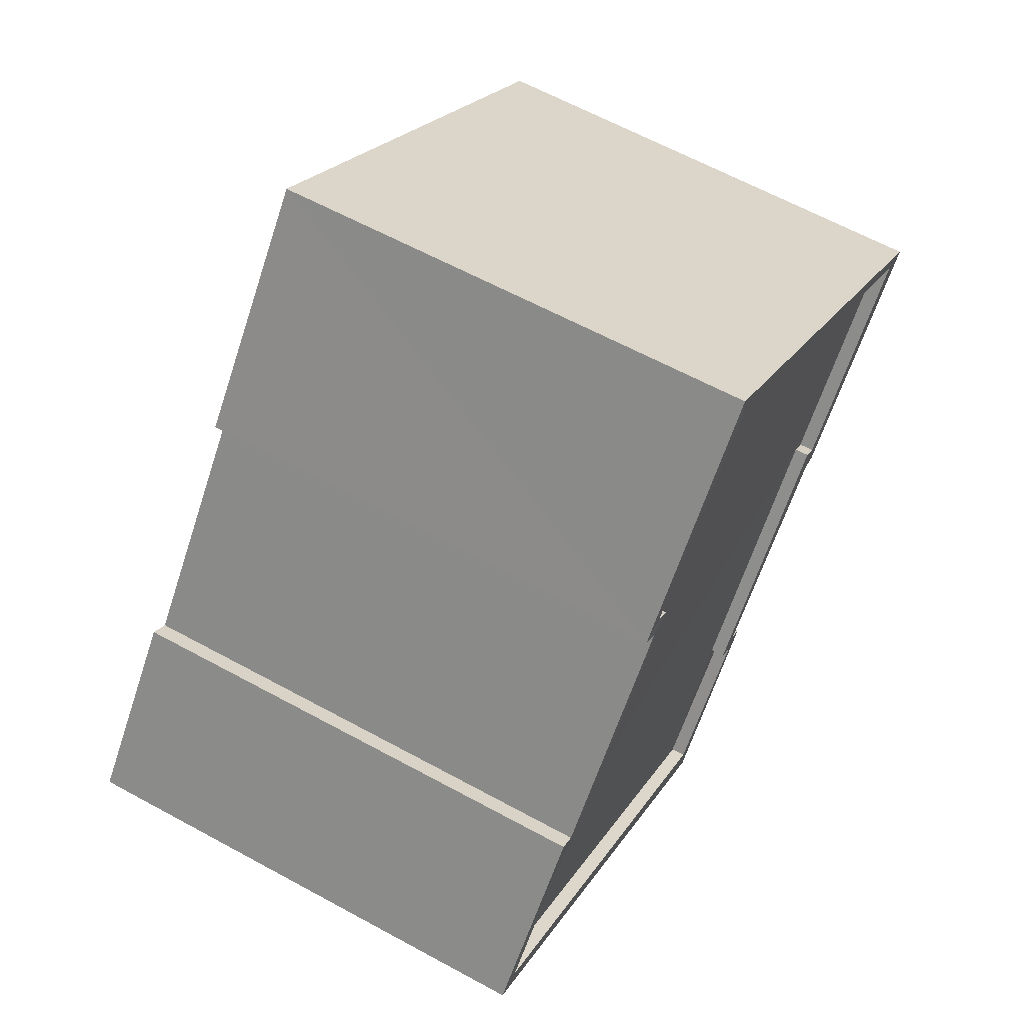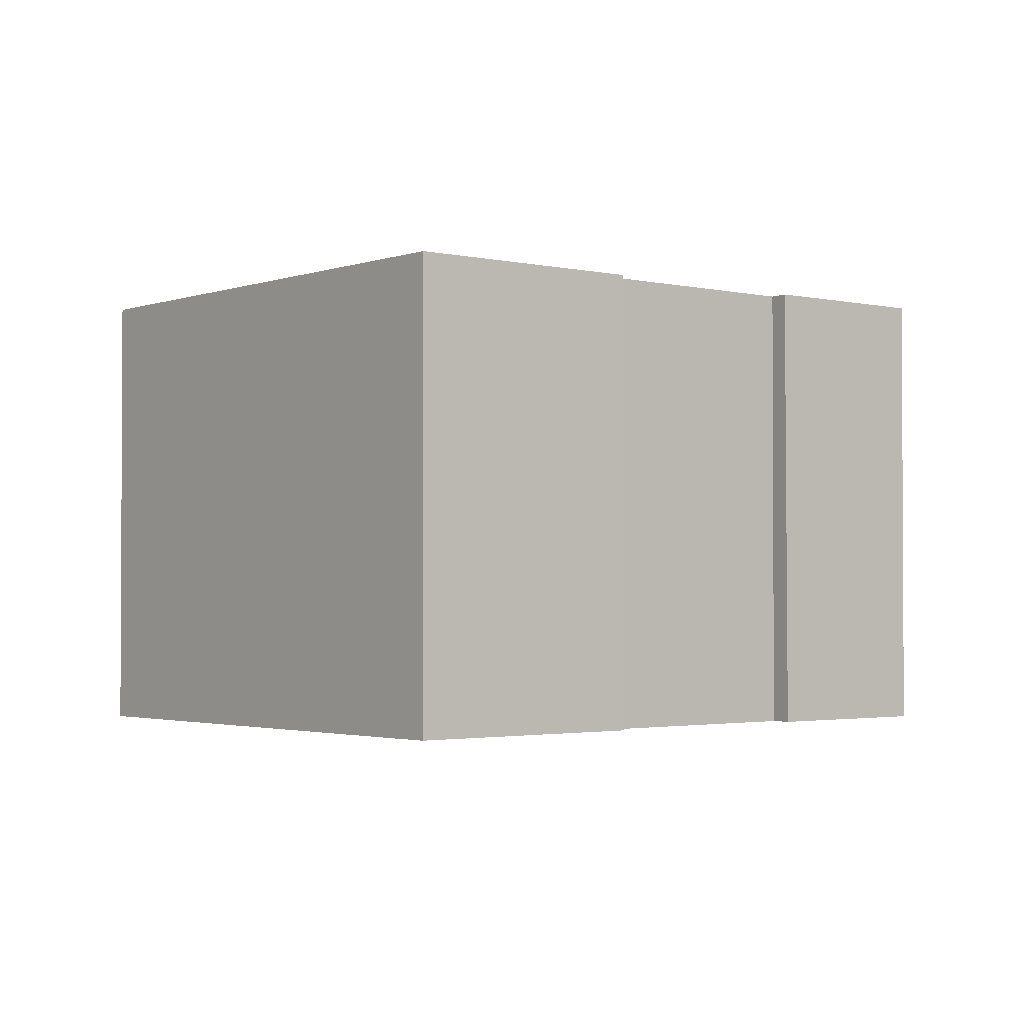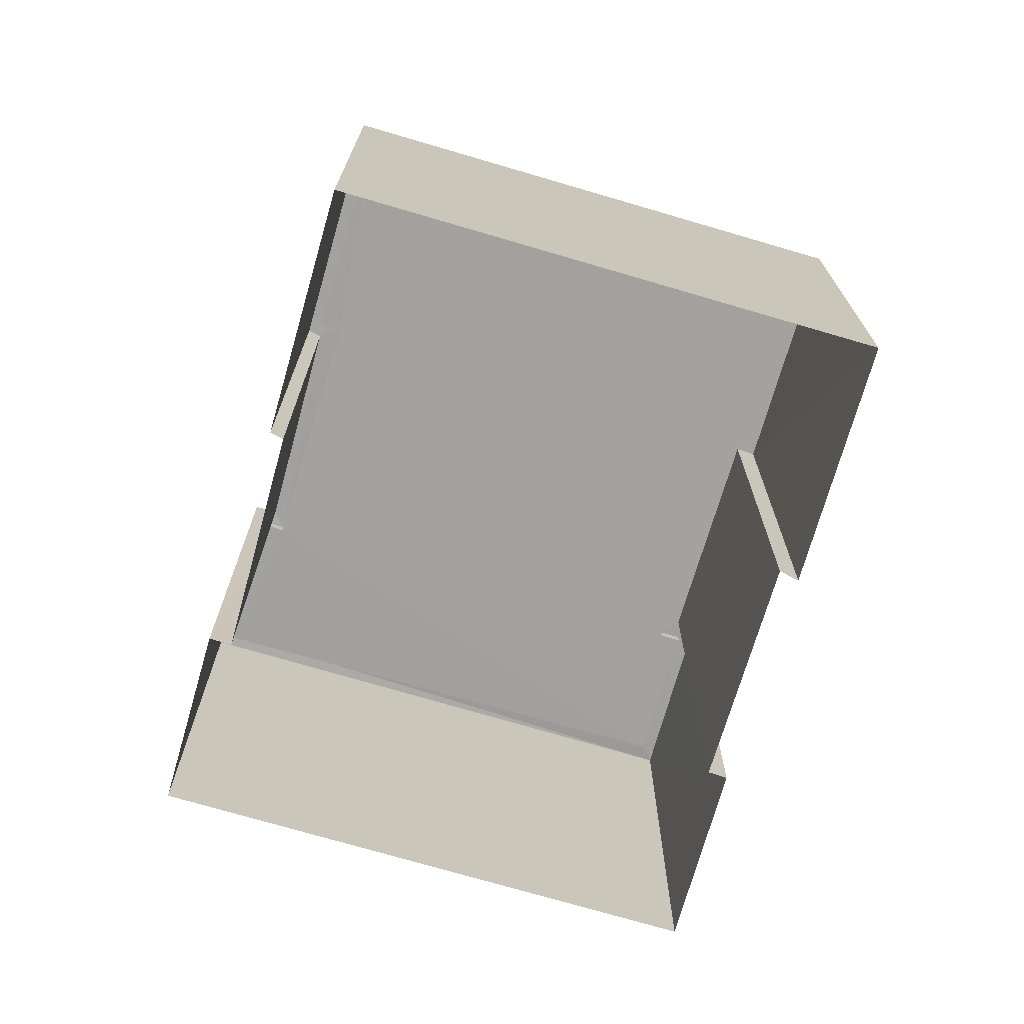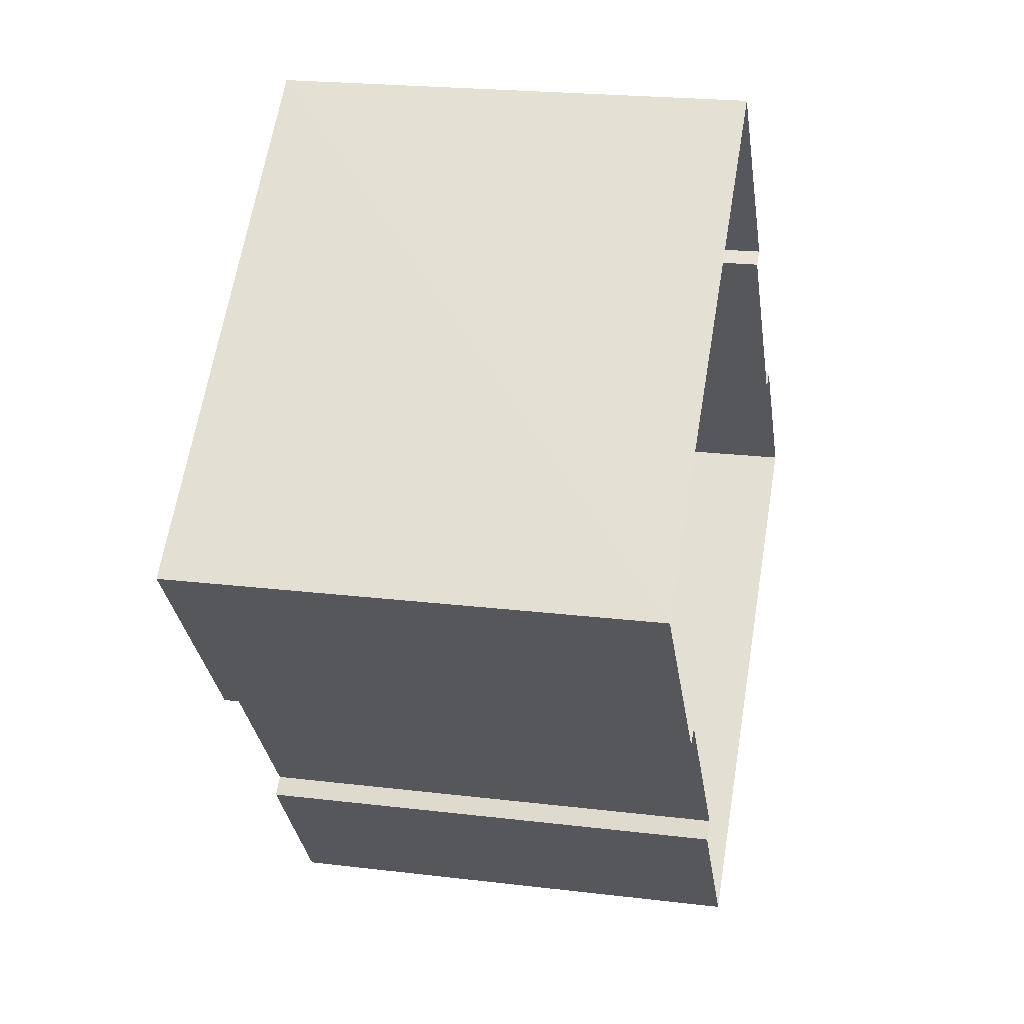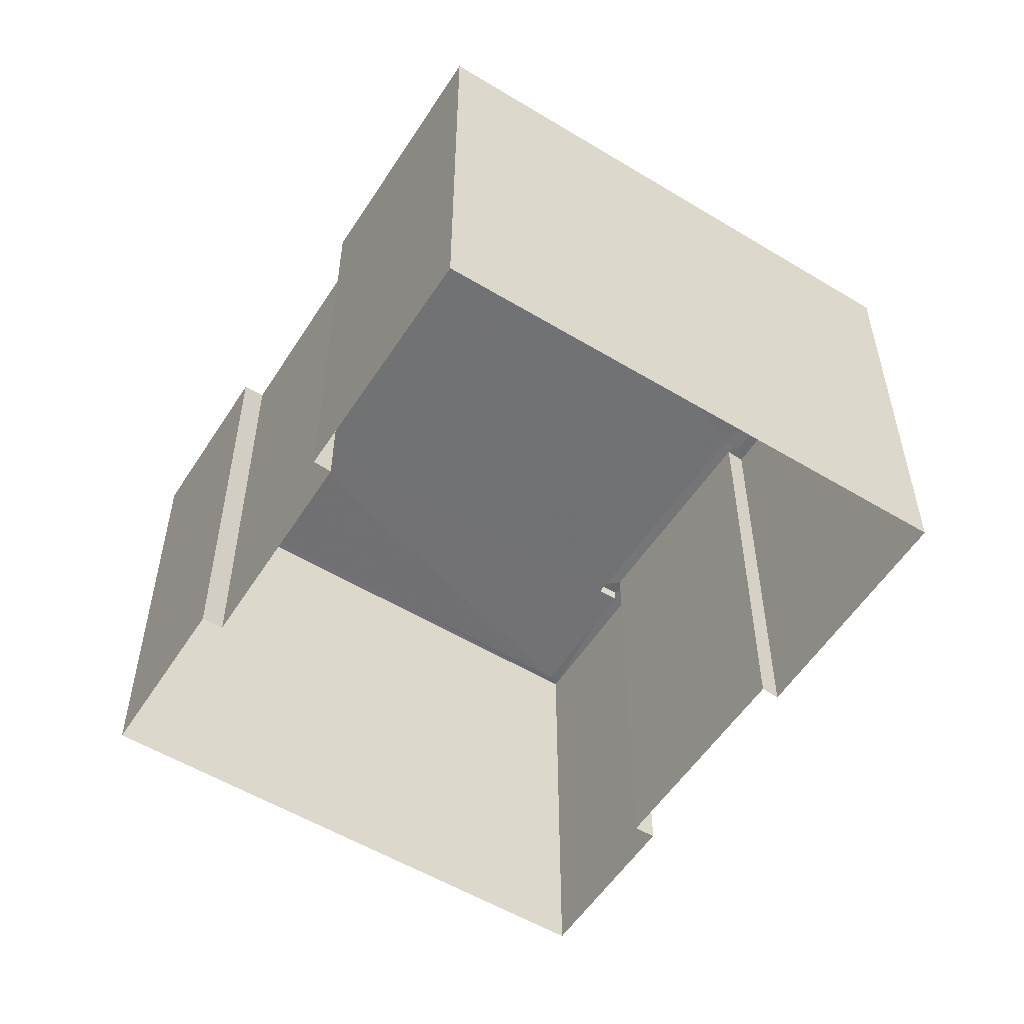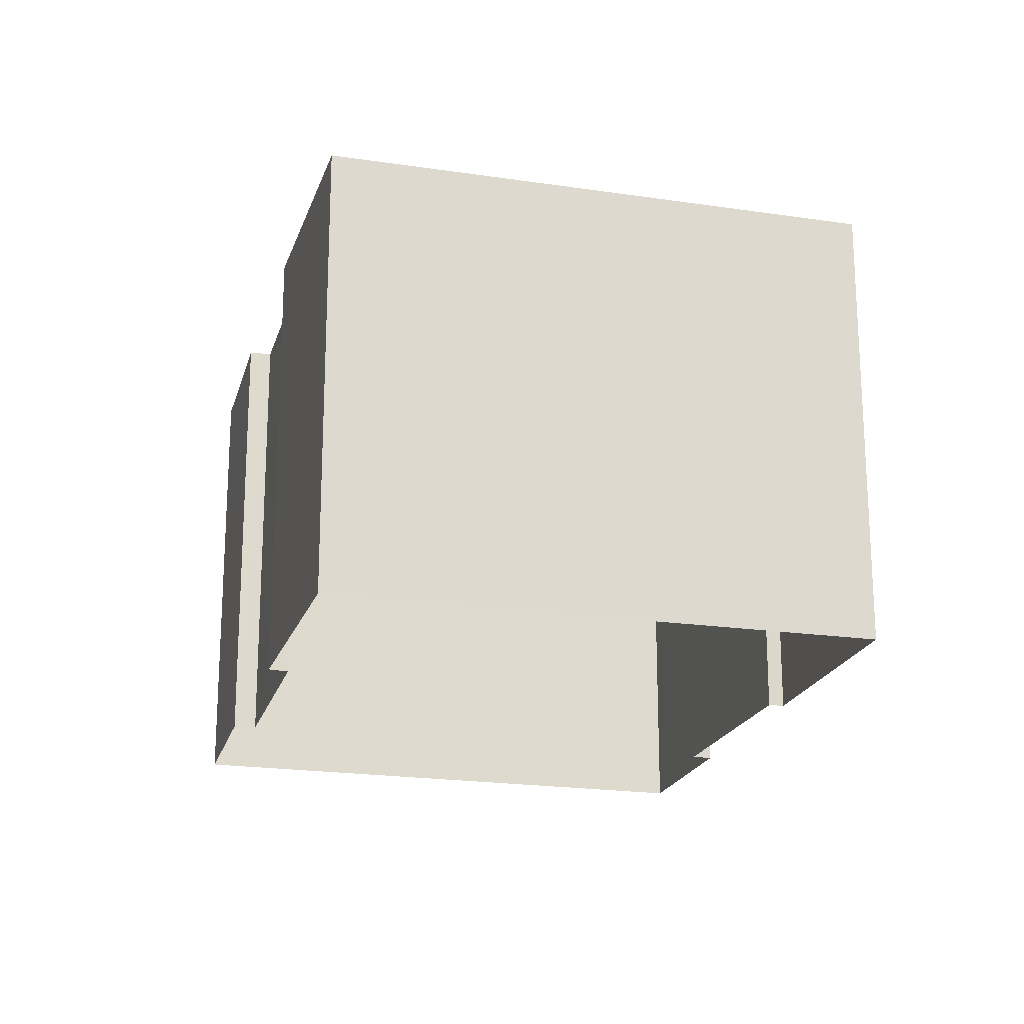
<metadata>
{"format":"obj","ext":"obj","renderer":"f3d","projection":"perspective","resolution":1024,"background":"white","views":[{"elev":63.6,"azim":-61.0,"up":"+Y"},{"elev":-2.1,"azim":-168.8,"up":"+Z"},{"elev":-72.2,"azim":124.0,"up":"+Z"},{"elev":21.5,"azim":102.1,"up":"+Y"},{"elev":-55.3,"azim":108.0,"up":"+Z"},{"elev":-20.4,"azim":125.4,"up":"+Z"}]}
</metadata>
<code>
v 1.197e+05 7.862e+05 23.12
v 1.197e+05 7.862e+05 23.12
v 1.197e+05 7.862e+05 23.12
v 1.197e+05 7.862e+05 23.11
v 1.197e+05 7.862e+05 23.11
v 1.197e+05 7.862e+05 23.12
v 1.197e+05 7.862e+05 23.12
v 1.197e+05 7.862e+05 23.12
v 1.197e+05 7.862e+05 23.11
v 1.197e+05 7.862e+05 23.11
v 1.197e+05 7.862e+05 23.11
v 1.197e+05 7.862e+05 23.11
v 1.197e+05 7.862e+05 30.98
v 1.197e+05 7.862e+05 30.98
v 1.197e+05 7.862e+05 30.98
v 1.197e+05 7.862e+05 30.97
v 1.197e+05 7.862e+05 30.97
v 1.197e+05 7.862e+05 30.98
v 1.197e+05 7.862e+05 30.98
v 1.197e+05 7.862e+05 30.98
v 1.197e+05 7.862e+05 30.97
v 1.197e+05 7.862e+05 30.97
v 1.197e+05 7.862e+05 30.97
v 1.197e+05 7.862e+05 30.97
v 1.197e+05 7.862e+05 31.22
v 1.197e+05 7.862e+05 31.22
v 1.197e+05 7.862e+05 31.22
v 1.197e+05 7.862e+05 31.23
v 1.197e+05 7.862e+05 31.23
v 1.197e+05 7.862e+05 31.23
v 1.197e+05 7.862e+05 31.22
v 1.197e+05 7.862e+05 31.23
v 1.197e+05 7.862e+05 31.23
v 1.197e+05 7.862e+05 31.23
v 1.197e+05 7.862e+05 31.22
v 1.197e+05 7.862e+05 31.22
v 1.197e+05 7.862e+05 31.23
v 1.197e+05 7.862e+05 31.23
v 1.197e+05 7.862e+05 31.22
v 1.197e+05 7.862e+05 31.22
v 1.197e+05 7.862e+05 31.22
v 1.197e+05 7.862e+05 31.22
v 1.197e+05 7.862e+05 31.23
v 1.197e+05 7.862e+05 31.23
v 1.197e+05 7.862e+05 31.23
v 1.197e+05 7.862e+05 31.22
v 1.197e+05 7.862e+05 31.22
v 1.197e+05 7.862e+05 31.23
f 1 2 3
f 4 2 5
f 6 7 8
f 9 10 11
f 11 7 6
f 10 1 7
f 12 4 5
f 5 1 10
f 2 1 5
f 11 10 7
f 13 14 15
f 16 15 17
f 18 19 20
f 21 19 18
f 21 22 23
f 22 18 13
f 16 17 24
f 16 22 13
f 16 13 15
f 22 21 18
f 25 26 27
f 28 29 30
f 28 31 26
f 27 26 31
f 32 28 30
f 31 28 32
f 33 30 34
f 35 27 36
f 35 25 27
f 30 29 34
f 33 37 38
f 36 39 35
f 40 41 42
f 40 43 41
f 44 43 45
f 46 47 42
f 44 45 37
f 33 34 37
f 48 43 40
f 37 45 38
f 43 48 45
f 35 39 46
f 47 40 42
f 39 47 46
f 48 15 14
f 45 48 14
f 45 14 13
f 38 45 13
f 38 13 18
f 33 38 18
f 30 18 20
f 30 33 18
f 30 20 19
f 32 30 19
f 32 19 21
f 31 32 21
f 27 21 23
f 27 31 21
f 36 23 22
f 36 27 23
f 39 22 16
f 39 36 22
f 39 16 24
f 47 39 24
f 40 24 17
f 40 47 24
f 48 17 15
f 48 40 17
f 44 1 3
f 44 37 1
f 37 7 1
f 37 34 7
f 29 8 7
f 34 29 7
f 29 6 8
f 29 28 6
f 28 11 6
f 28 26 11
f 25 9 11
f 26 25 11
f 35 10 9
f 25 35 9
f 46 5 10
f 35 46 10
f 46 12 5
f 46 42 12
f 41 4 12
f 42 41 12
f 43 2 4
f 41 43 4
f 43 3 2
f 43 44 3

</code>
